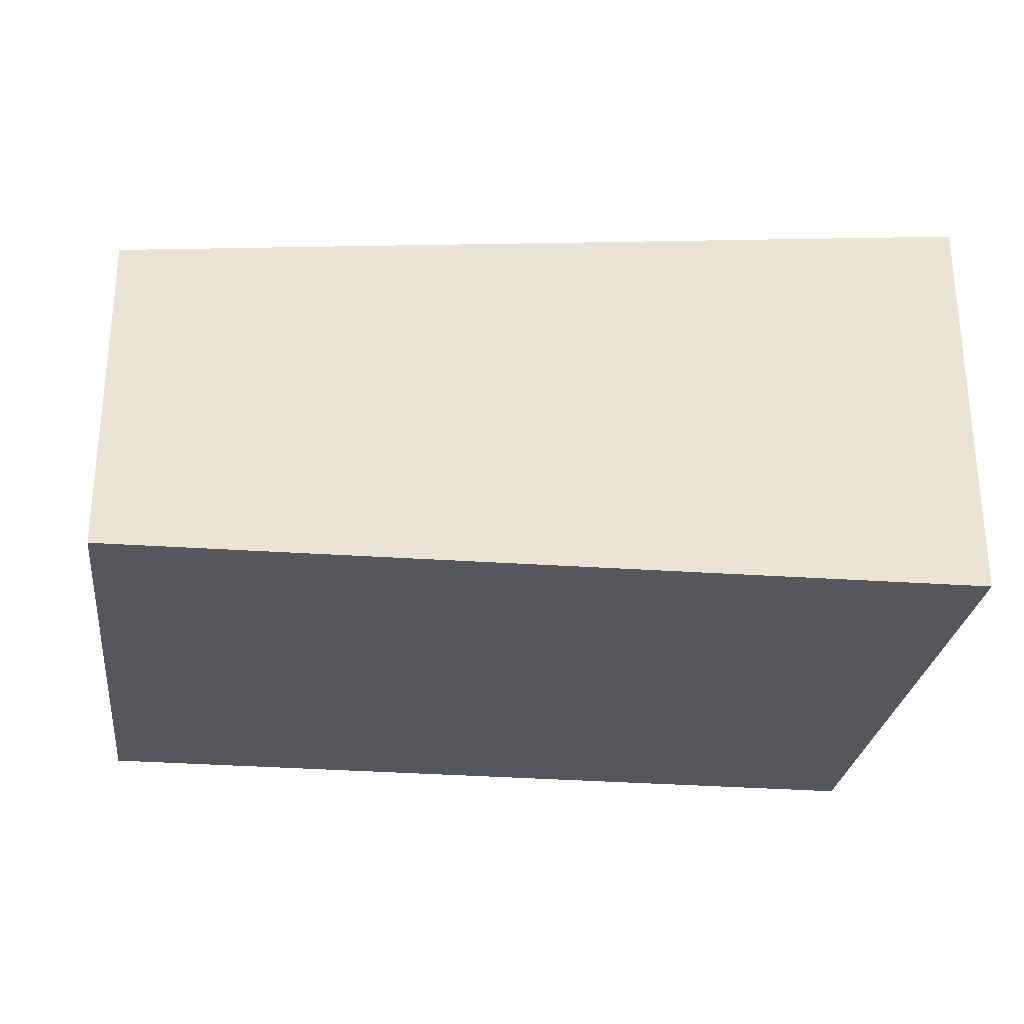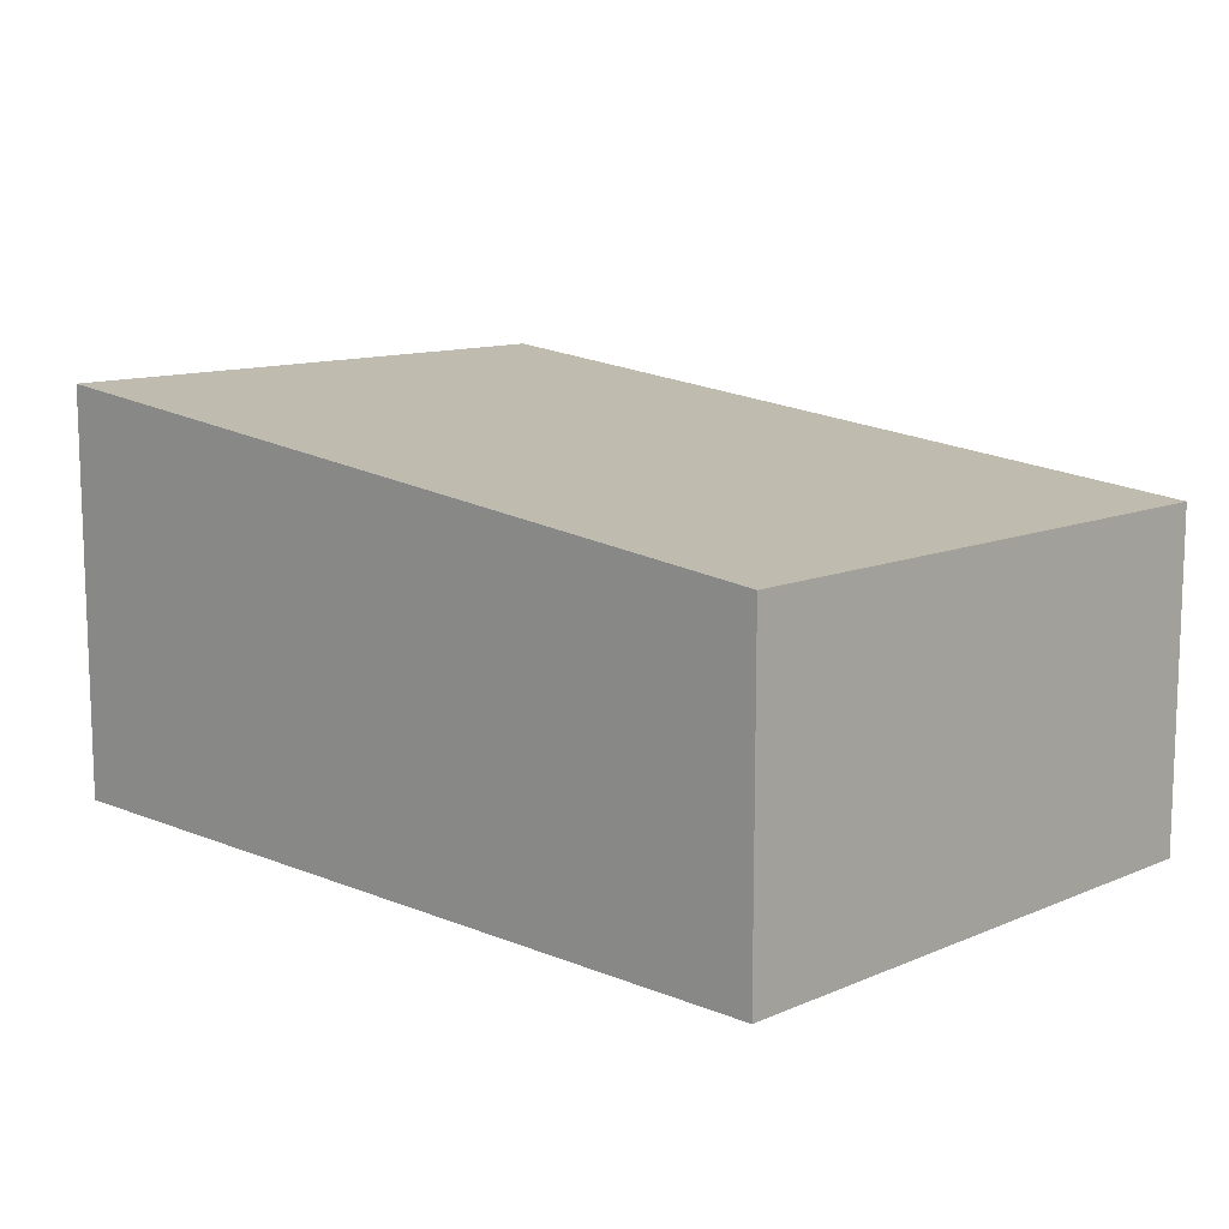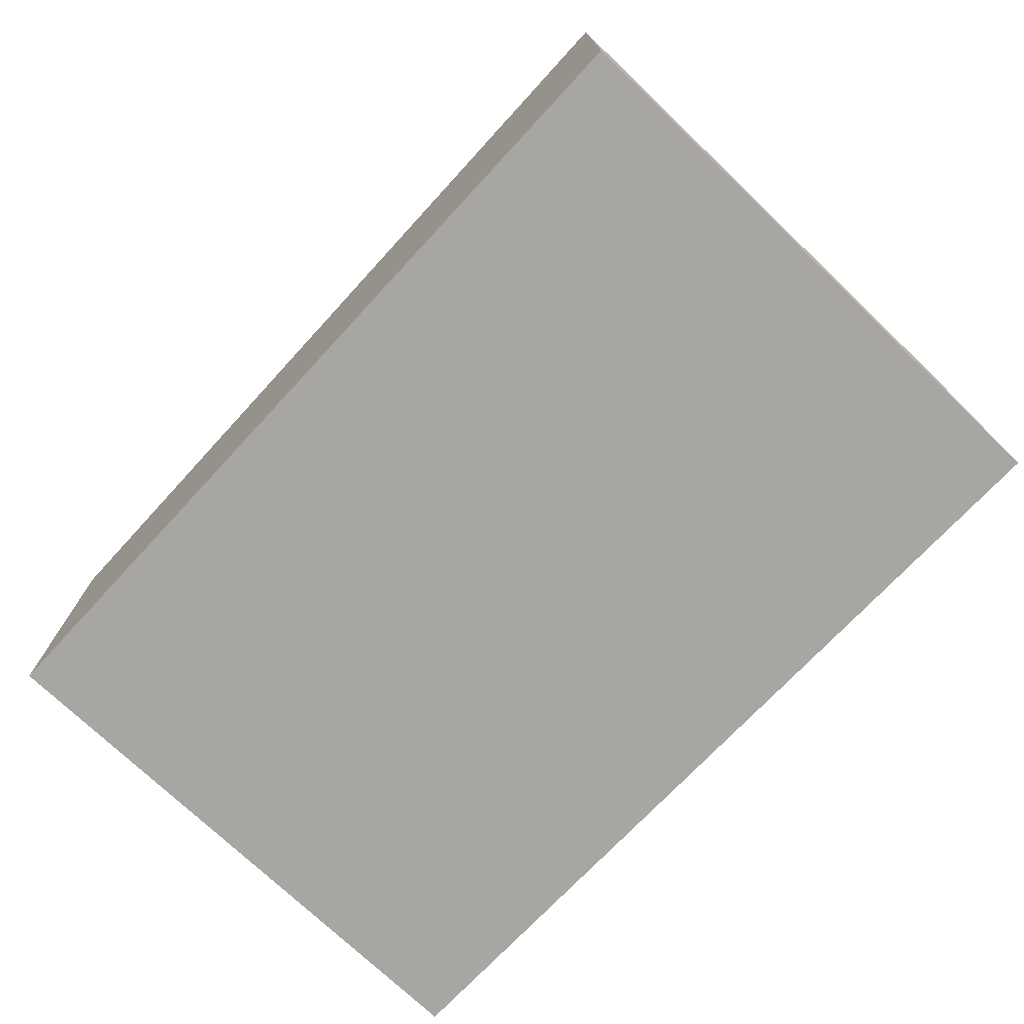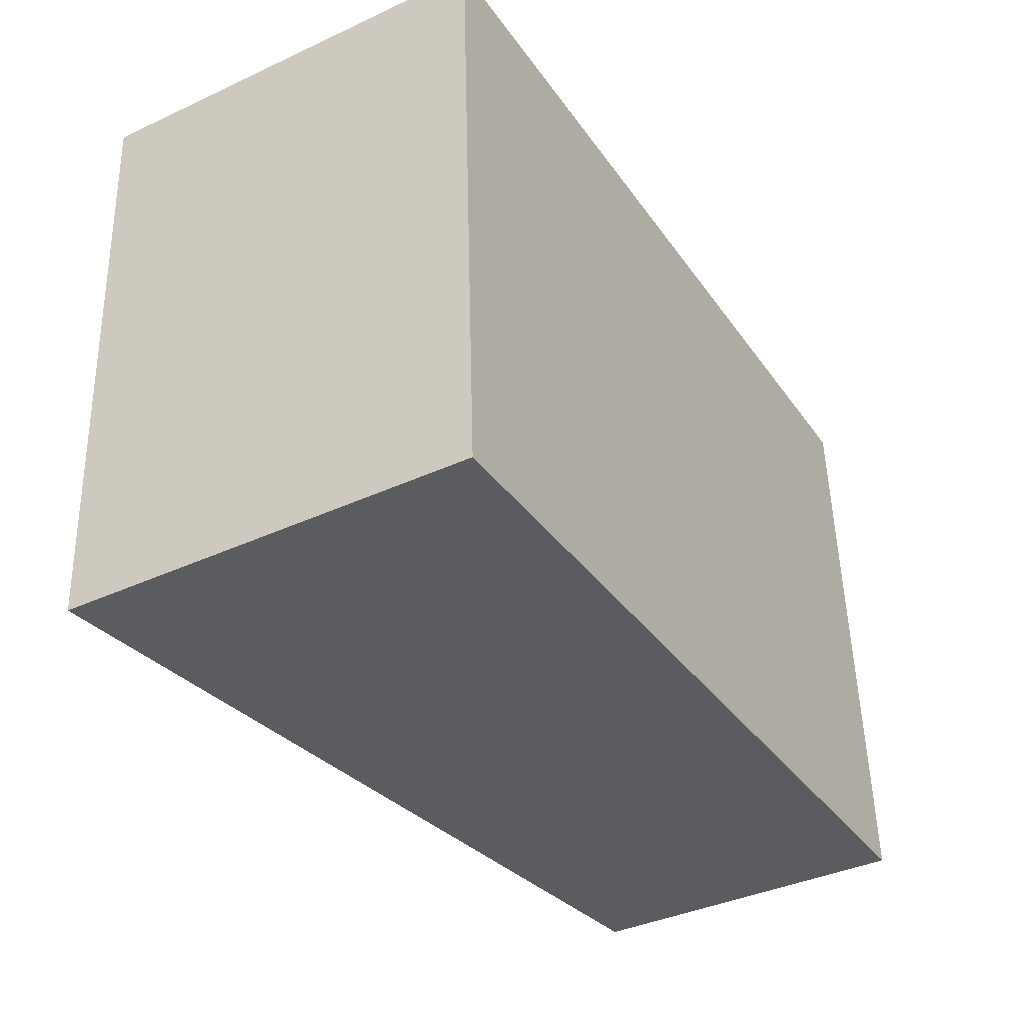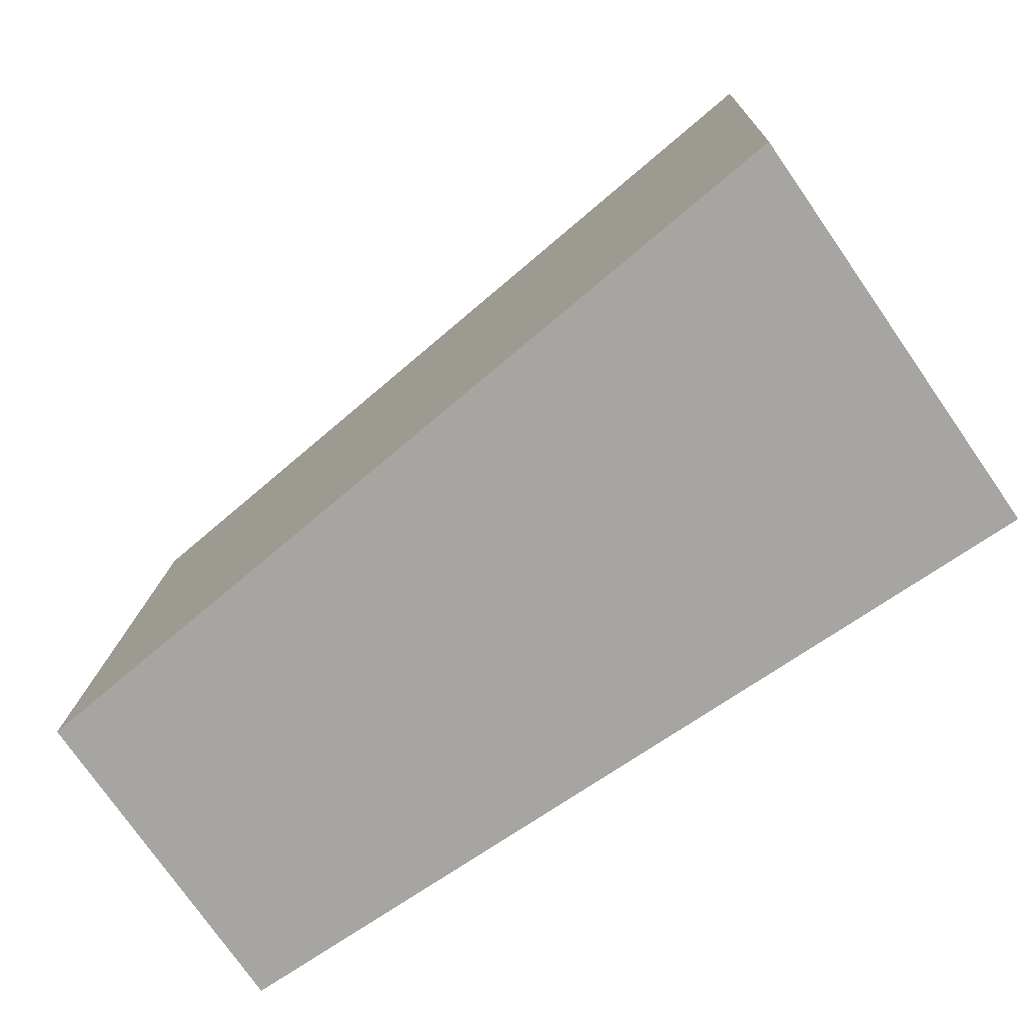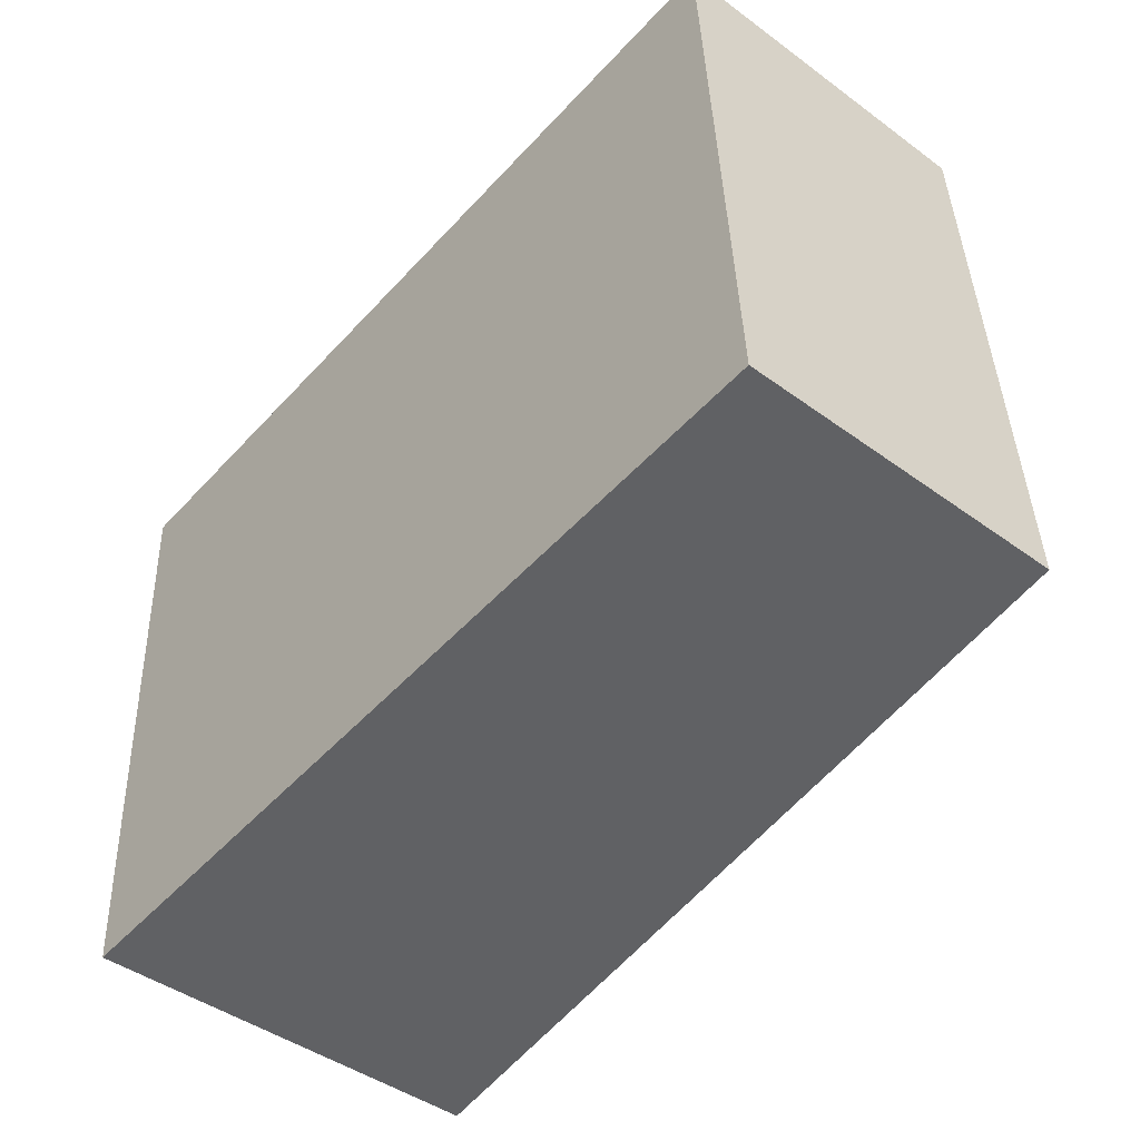
<metadata>
{"format":"obj","ext":"obj","renderer":"f3d","projection":"perspective","resolution":1024,"background":"white","views":[{"elev":-27.6,"azim":170.0,"up":"+Y"},{"elev":11.6,"azim":41.5,"up":"+Y"},{"elev":-74.2,"azim":-136.5,"up":"+Y"},{"elev":-38.7,"azim":-59.8,"up":"+Z"},{"elev":-76.5,"azim":-145.1,"up":"+Z"},{"elev":-44.9,"azim":49.7,"up":"+Z"}]}
</metadata>
<code>
v  0 5.329 3.263e-16
v  11.52 4.251 -6.865
v  0.376 5.329 -7.591
v  11.13 4.253 0.566
v  0.376 4.648e-16 -7.591
v  11.52 4.204e-16 -6.865
v  0 0 0
v  11.13 -3.466e-17 0.566
g defaultobject
f 1 2 3
f 2 1 4
f 2 5 3
f 5 2 6
f 5 1 3
f 1 5 7
f 7 4 1
f 4 7 8
f 8 2 4
f 2 8 6
f 6 7 5
f 7 6 8

</code>
